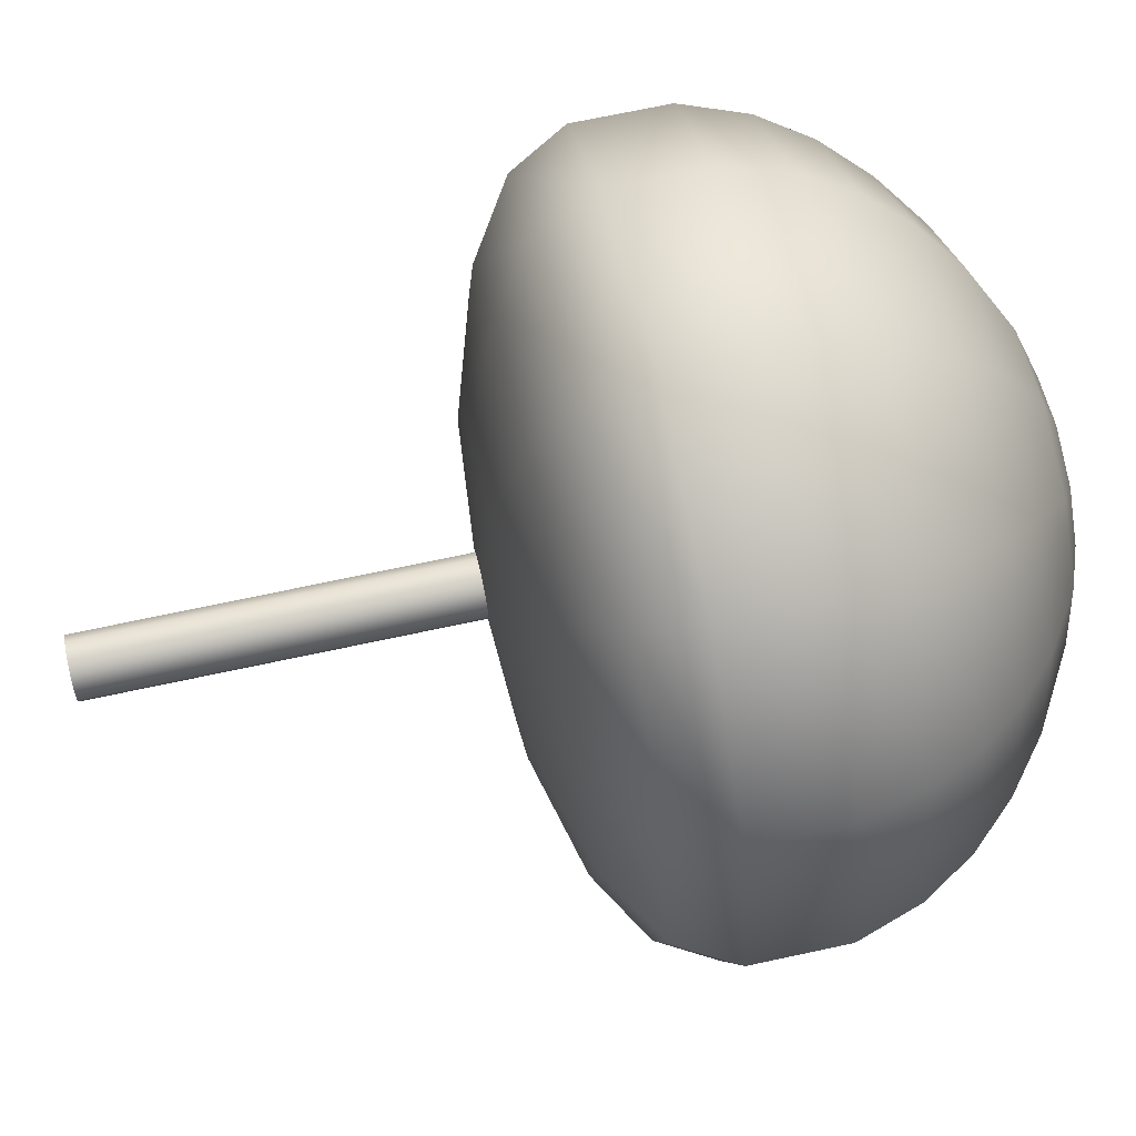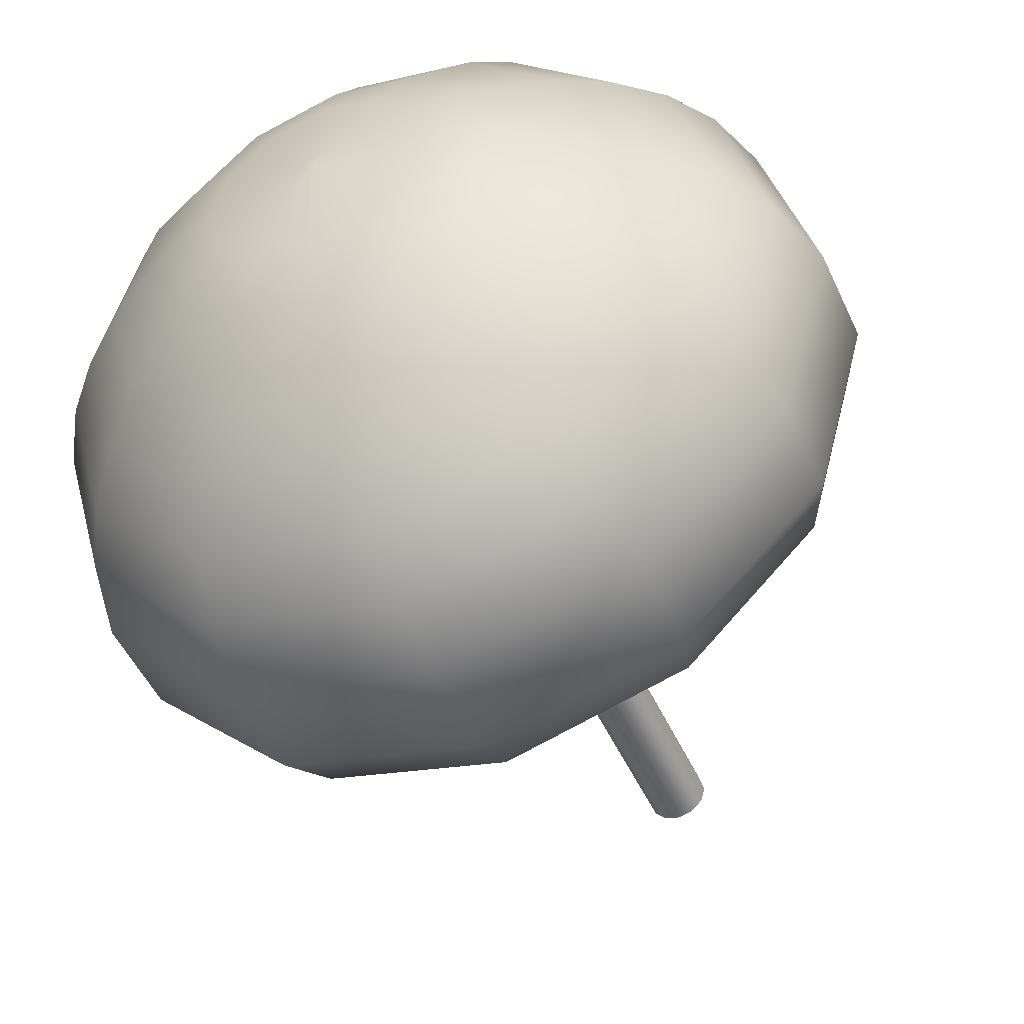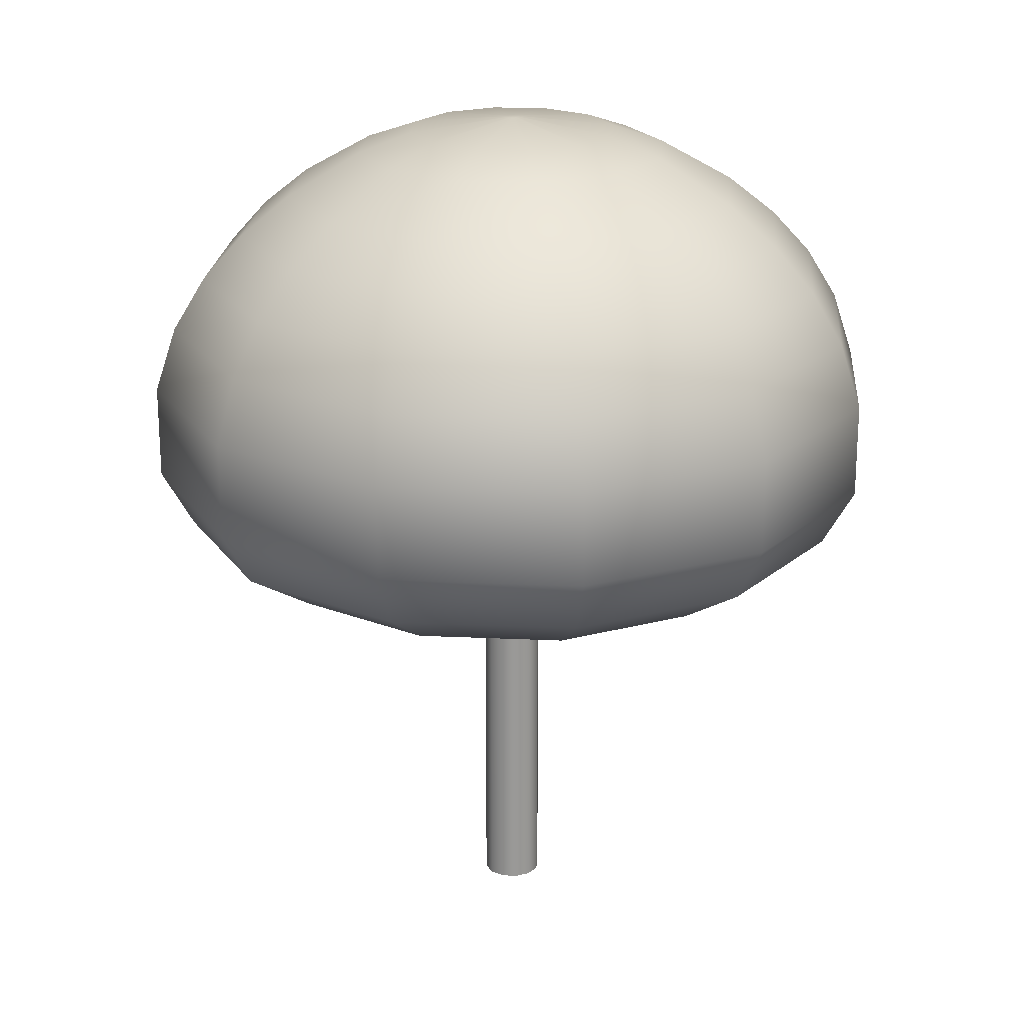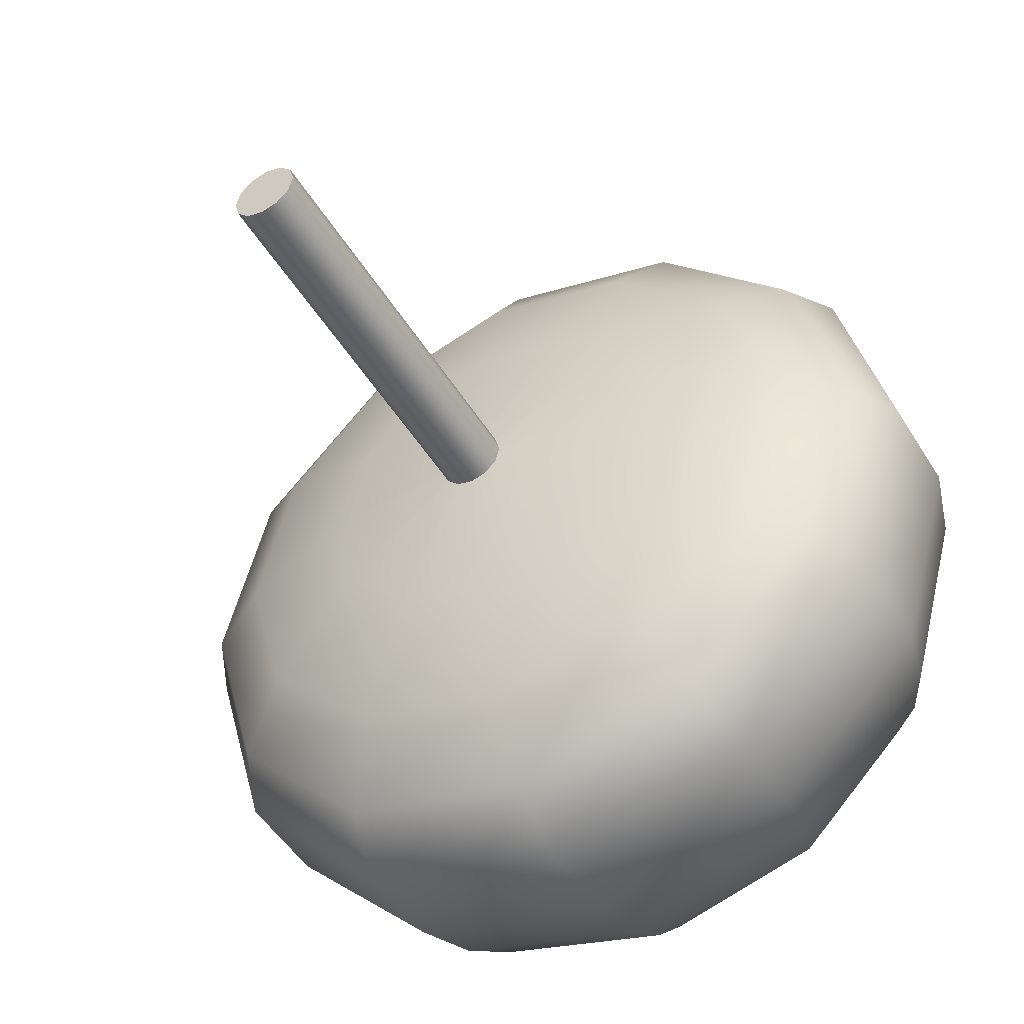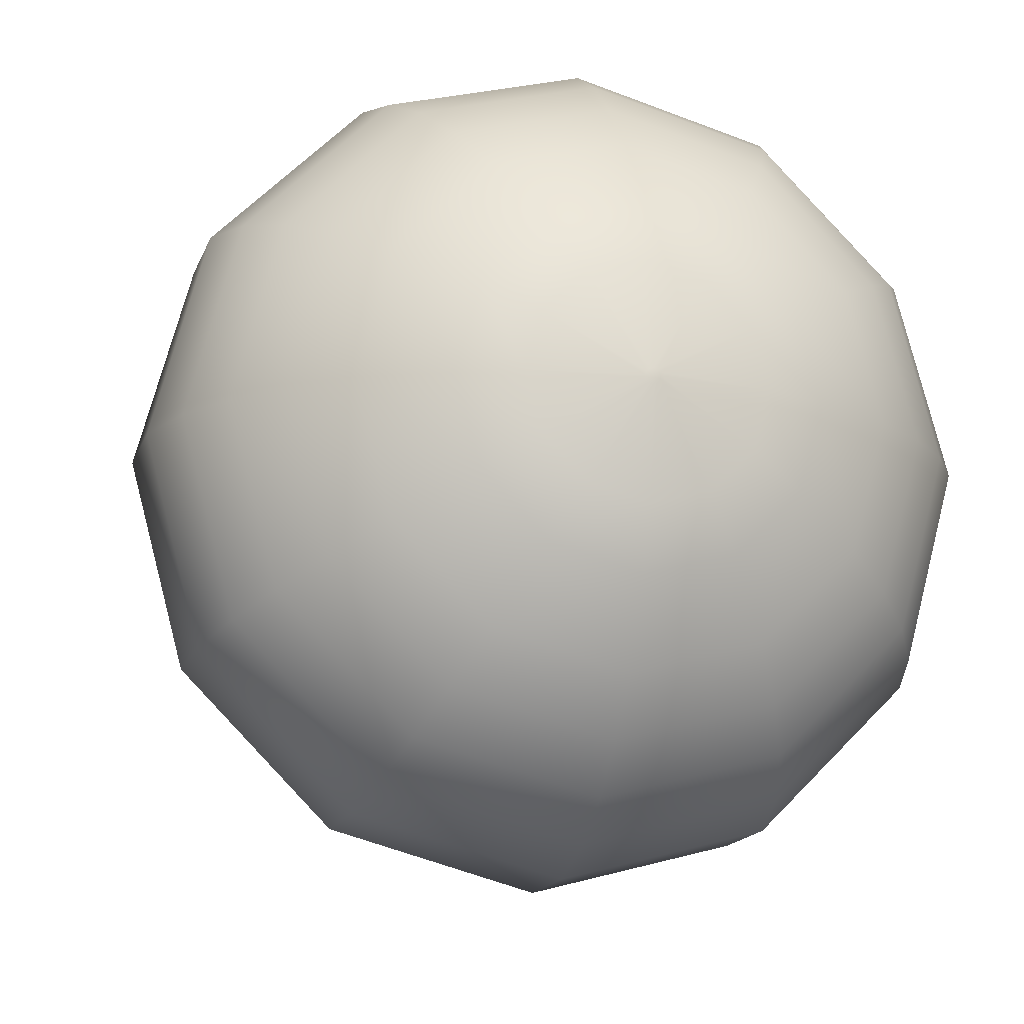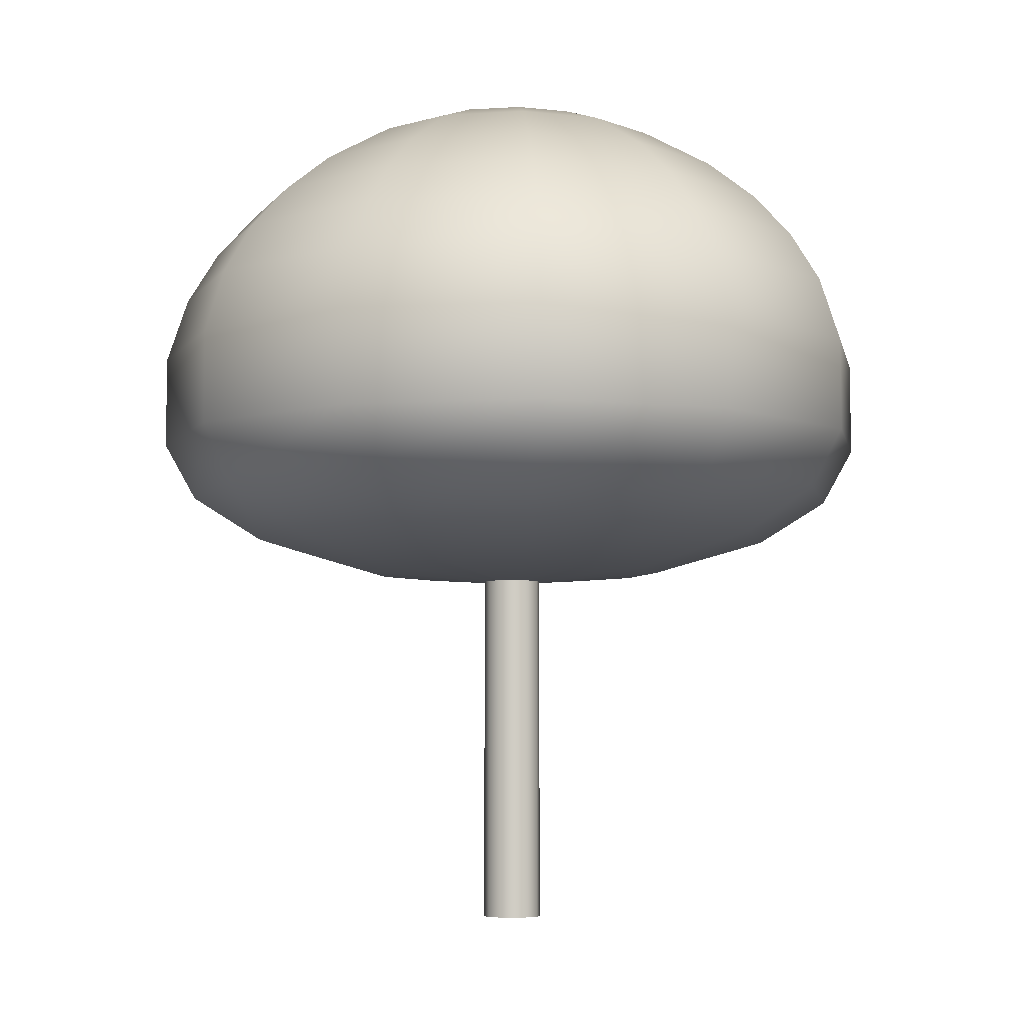
<metadata>
{"format":"obj","ext":"obj","renderer":"f3d","projection":"perspective","resolution":1024,"background":"white","views":[{"elev":69.2,"azim":77.8,"up":"+Z"},{"elev":-49.1,"azim":-156.2,"up":"+Z"},{"elev":21.3,"azim":169.7,"up":"+Y"},{"elev":-47.5,"azim":29.7,"up":"+Z"},{"elev":-15.4,"azim":164.6,"up":"+Z"},{"elev":-5.8,"azim":-154.2,"up":"+Y"}]}
</metadata>
<code>
v 0.102 9.84 0.176
v 0.176 9.84 0.102
v 0.204 9.84 0
v 0.176 9.84 -0.102
v 0.102 9.84 -0.176
v 0 9.84 -0.204
v -0.102 9.84 -0.176
v -0.176 9.84 -0.102
v -0.204 9.84 0
v -0.176 9.84 0.102
v -0.102 9.84 0.176
v 0 9.84 0.204
v 2.176 10.19 3.768
v 3.768 10.19 2.176
v 4.351 10.19 0
v 3.768 10.19 -2.176
v 2.176 10.19 -3.768
v 0 10.19 -4.351
v -2.176 10.19 -3.768
v -3.768 10.19 -2.176
v -4.351 10.19 0
v -3.768 10.19 2.176
v -2.176 10.19 3.768
v 0 10.19 4.351
v 3.767 11.12 6.525
v 6.525 11.12 3.767
v 7.535 11.12 0
v 6.525 11.12 -3.767
v 3.767 11.12 -6.525
v 0 11.12 -7.535
v -3.767 11.12 -6.525
v -6.525 11.12 -3.767
v -7.535 11.12 0
v -6.525 11.12 3.767
v -3.767 11.12 6.525
v 0 11.12 7.535
v 4.736 12.33 8.204
v 8.204 12.33 4.736
v 9.473 12.33 0
v 8.204 12.33 -4.736
v 4.736 12.33 -8.204
v 0 12.33 -9.473
v -4.736 12.33 -8.204
v -8.204 12.33 -4.736
v -9.473 12.33 0
v -8.204 12.33 4.736
v -4.736 12.33 8.204
v 0 12.33 9.473
v 5.175 13.91 8.963
v 8.963 13.91 5.175
v 10.35 13.91 0
v 8.963 13.91 -5.175
v 5.175 13.91 -8.963
v 0 13.91 -10.35
v -5.175 13.91 -8.963
v -8.963 13.91 -5.175
v -10.35 13.91 0
v -8.963 13.91 5.175
v -5.175 13.91 8.963
v 0 13.91 10.35
v 5.174 16.48 8.961
v 8.961 16.48 5.174
v 10.35 16.48 0
v 8.961 16.48 -5.174
v 5.174 16.48 -8.961
v 0 16.48 -10.35
v -5.174 16.48 -8.961
v -8.961 16.48 -5.174
v -10.35 16.48 0
v -8.961 16.48 5.174
v -5.174 16.48 8.961
v 0 16.48 10.35
v 4.879 18.26 8.451
v 8.451 18.26 4.879
v 9.759 18.26 0
v 8.451 18.26 -4.879
v 4.879 18.26 -8.451
v 0 18.26 -9.759
v -4.879 18.26 -8.451
v -8.451 18.26 -4.879
v -9.759 18.26 0
v -8.451 18.26 4.879
v -4.879 18.26 8.451
v 0 18.26 9.759
v 4.444 19.68 7.697
v 7.697 19.68 4.444
v 8.888 19.68 0
v 7.697 19.68 -4.444
v 4.444 19.68 -7.697
v 0 19.68 -8.888
v -4.444 19.68 -7.697
v -7.697 19.68 -4.444
v -8.888 19.68 0
v -7.697 19.68 4.444
v -4.444 19.68 7.697
v 0 19.68 8.888
v 3.888 20.88 6.735
v 6.735 20.88 3.888
v 7.776 20.88 0
v 6.735 20.88 -3.888
v 3.888 20.88 -6.735
v 0 20.88 -7.776
v -3.888 20.88 -6.735
v -6.735 20.88 -3.888
v -7.776 20.88 0
v -6.735 20.88 3.888
v -3.888 20.88 6.735
v 0 20.88 7.776
v 3.207 21.97 5.554
v 5.554 21.97 3.207
v 6.414 21.97 0
v 5.554 21.97 -3.207
v 3.207 21.97 -5.554
v 0 21.97 -6.414
v -3.207 21.97 -5.554
v -5.554 21.97 -3.207
v -6.414 21.97 0
v -5.554 21.97 3.207
v -3.207 21.97 5.554
v 0 21.97 6.414
v 2.191 23.13 3.795
v 3.795 23.13 2.191
v 4.382 23.13 0
v 3.795 23.13 -2.191
v 2.191 23.13 -3.795
v 0 23.13 -4.382
v -2.191 23.13 -3.795
v -3.795 23.13 -2.191
v -4.382 23.13 0
v -3.795 23.13 2.191
v -2.191 23.13 3.795
v 0 23.13 4.382
v 1.446 23.66 2.504
v 2.504 23.66 1.446
v 2.891 23.66 0
v 2.504 23.66 -1.446
v 1.446 23.66 -2.504
v 0 23.66 -2.891
v -1.446 23.66 -2.504
v -2.504 23.66 -1.446
v -2.891 23.66 0
v -2.504 23.66 1.446
v -1.446 23.66 2.504
v 0 23.66 2.891
v 0.093 24 0.161
v 0.161 24 0.093
v 0.186 24 0
v 0.161 24 -0.093
v 0.093 24 -0.161
v 0 24 -0.186
v -0.093 24 -0.161
v -0.161 24 -0.093
v -0.186 24 0
v -0.161 24 0.093
v -0.093 24 0.161
v 0 24 0.186
g AnalyticalCrown
f 1 2 14 13
f 2 3 15 14
f 3 4 16 15
f 4 5 17 16
f 5 6 18 17
f 6 7 19 18
f 7 8 20 19
f 8 9 21 20
f 9 10 22 21
f 10 11 23 22
f 11 12 24 23
f 12 1 13 24
f 13 14 26 25
f 14 15 27 26
f 15 16 28 27
f 16 17 29 28
f 17 18 30 29
f 18 19 31 30
f 19 20 32 31
f 20 21 33 32
f 21 22 34 33
f 22 23 35 34
f 23 24 36 35
f 24 13 25 36
f 25 26 38 37
f 26 27 39 38
f 27 28 40 39
f 28 29 41 40
f 29 30 42 41
f 30 31 43 42
f 31 32 44 43
f 32 33 45 44
f 33 34 46 45
f 34 35 47 46
f 35 36 48 47
f 36 25 37 48
f 37 38 50 49
f 38 39 51 50
f 39 40 52 51
f 40 41 53 52
f 41 42 54 53
f 42 43 55 54
f 43 44 56 55
f 44 45 57 56
f 45 46 58 57
f 46 47 59 58
f 47 48 60 59
f 48 37 49 60
f 49 50 62 61
f 50 51 63 62
f 51 52 64 63
f 52 53 65 64
f 53 54 66 65
f 54 55 67 66
f 55 56 68 67
f 56 57 69 68
f 57 58 70 69
f 58 59 71 70
f 59 60 72 71
f 60 49 61 72
f 61 62 74 73
f 62 63 75 74
f 63 64 76 75
f 64 65 77 76
f 65 66 78 77
f 66 67 79 78
f 67 68 80 79
f 68 69 81 80
f 69 70 82 81
f 70 71 83 82
f 71 72 84 83
f 72 61 73 84
f 73 74 86 85
f 74 75 87 86
f 75 76 88 87
f 76 77 89 88
f 77 78 90 89
f 78 79 91 90
f 79 80 92 91
f 80 81 93 92
f 81 82 94 93
f 82 83 95 94
f 83 84 96 95
f 84 73 85 96
f 85 86 98 97
f 86 87 99 98
f 87 88 100 99
f 88 89 101 100
f 89 90 102 101
f 90 91 103 102
f 91 92 104 103
f 92 93 105 104
f 93 94 106 105
f 94 95 107 106
f 95 96 108 107
f 96 85 97 108
f 97 98 110 109
f 98 99 111 110
f 99 100 112 111
f 100 101 113 112
f 101 102 114 113
f 102 103 115 114
f 103 104 116 115
f 104 105 117 116
f 105 106 118 117
f 106 107 119 118
f 107 108 120 119
f 108 97 109 120
f 109 110 122 121
f 110 111 123 122
f 111 112 124 123
f 112 113 125 124
f 113 114 126 125
f 114 115 127 126
f 115 116 128 127
f 116 117 129 128
f 117 118 130 129
f 118 119 131 130
f 119 120 132 131
f 120 109 121 132
f 121 122 134 133
f 122 123 135 134
f 123 124 136 135
f 124 125 137 136
f 125 126 138 137
f 126 127 139 138
f 127 128 140 139
f 128 129 141 140
f 129 130 142 141
f 130 131 143 142
f 131 132 144 143
f 132 121 133 144
f 133 134 146 145
f 134 135 147 146
f 135 136 148 147
f 136 137 149 148
f 137 138 150 149
f 138 139 151 150
f 139 140 152 151
f 140 141 153 152
f 141 142 154 153
f 142 143 155 154
f 143 144 156 155
f 144 133 145 156
f 1 12 11 10 9 8 7 6 5 4 3 2
f 145 146 147 148 149 150 151 152 153 154 155 156
v 0.41 0 0.71
v 0.71 0 0.41
v 0.82 0 0
v 0.71 0 -0.41
v 0.41 0 -0.71
v 0 0 -0.82
v -0.41 0 -0.71
v -0.71 0 -0.41
v -0.82 0 0
v -0.71 0 0.41
v -0.41 0 0.71
v 0 0 0.82
v 0.41 13.38 0.71
v 0.71 13.38 0.41
v 0.82 13.38 0
v 0.71 13.38 -0.41
v 0.41 13.38 -0.71
v 0 13.38 -0.82
v -0.41 13.38 -0.71
v -0.71 13.38 -0.41
v -0.82 13.38 0
v -0.71 13.38 0.41
v -0.41 13.38 0.71
v 0 13.38 0.82
g AnalyticalTrunk
f 157 158 170 169
f 158 159 171 170
f 159 160 172 171
f 160 161 173 172
f 161 162 174 173
f 162 163 175 174
f 163 164 176 175
f 164 165 177 176
f 165 166 178 177
f 166 167 179 178
f 167 168 180 179
f 168 157 169 180
f 167 166 165 164 163 162 161 160 159 158 157 168
f 180 169 170 171 172 173 174 175 176 177 178 179

</code>
